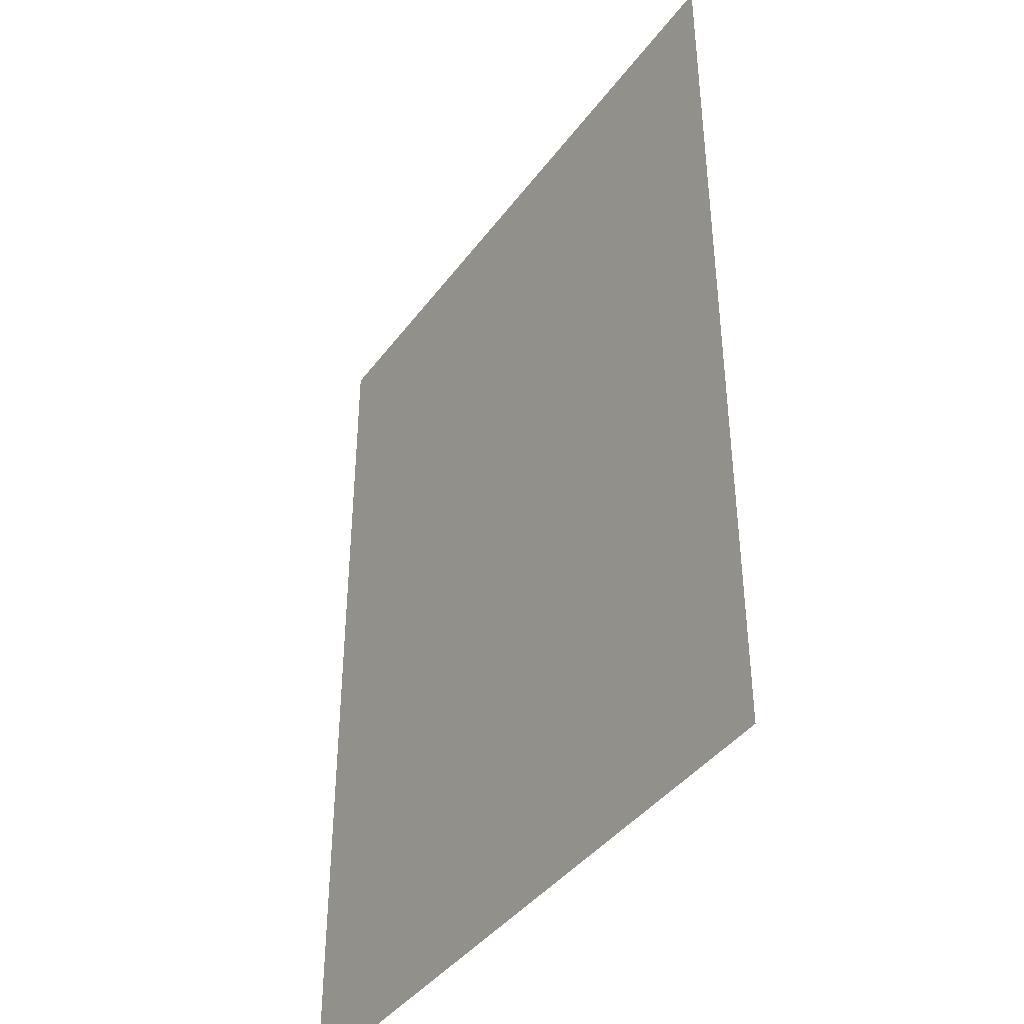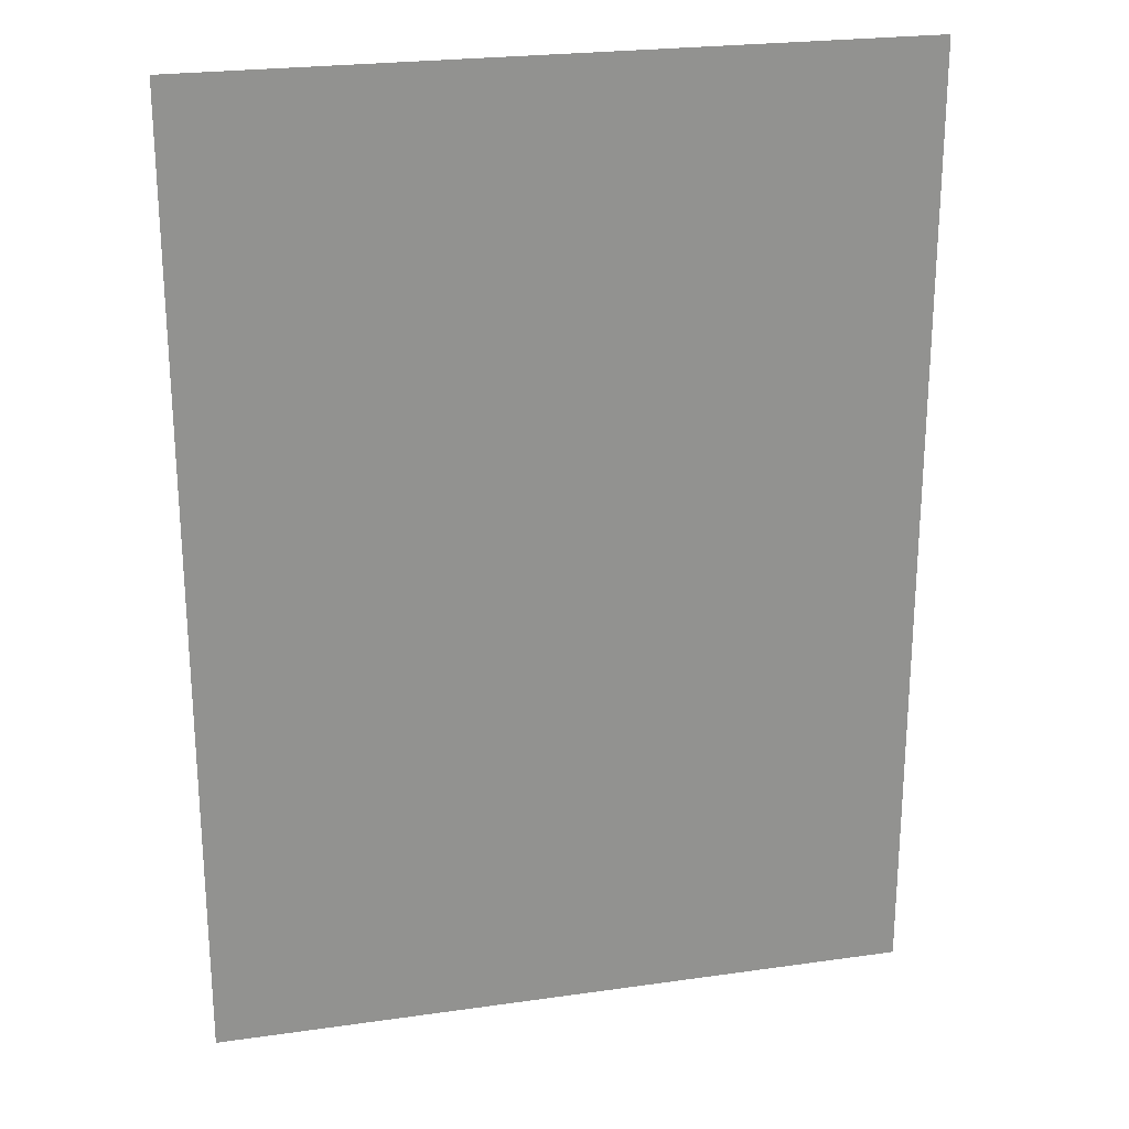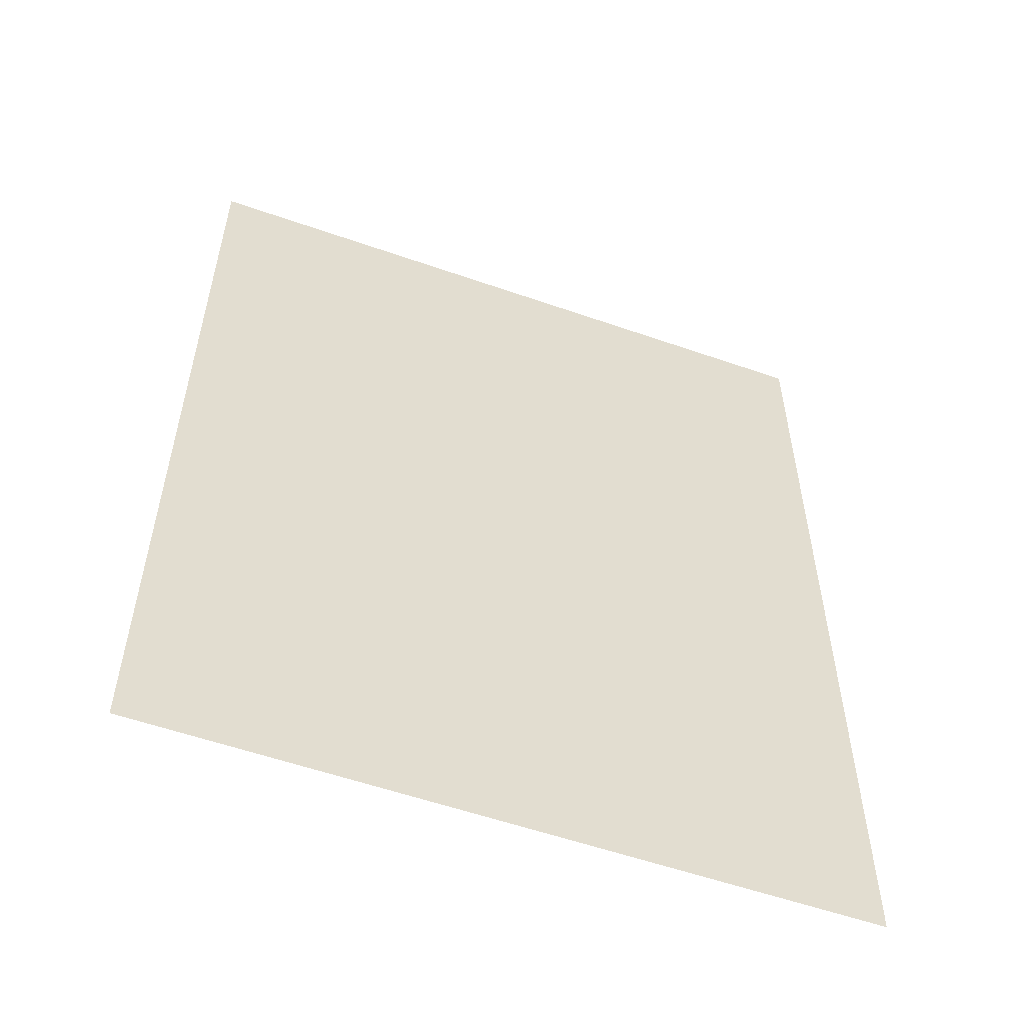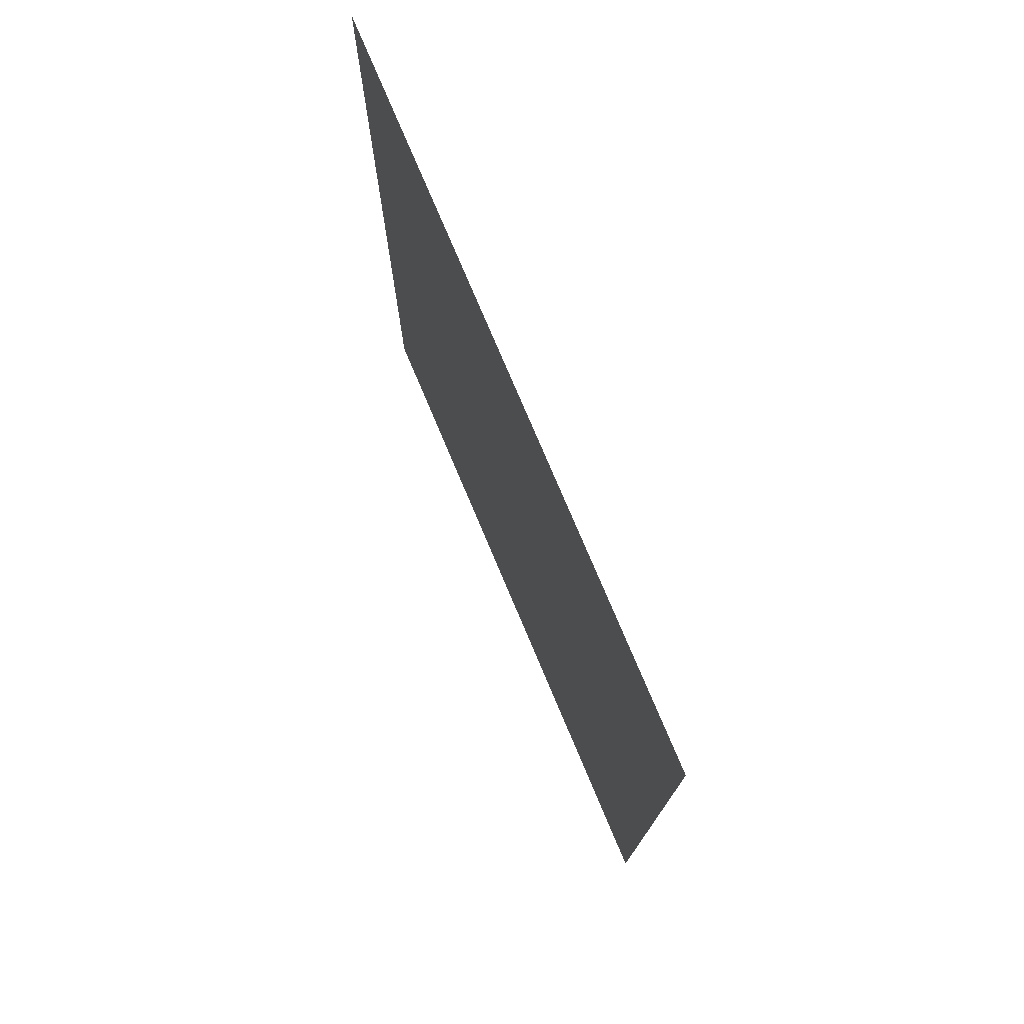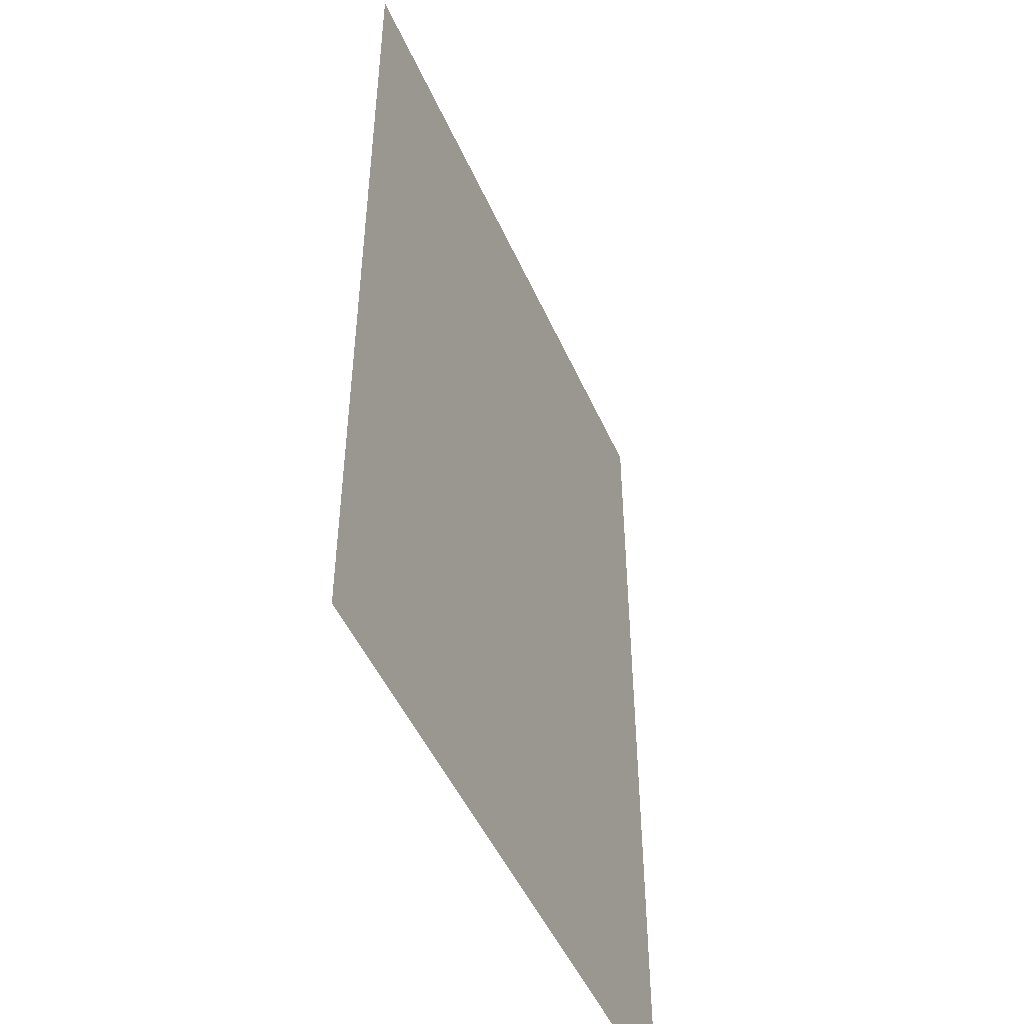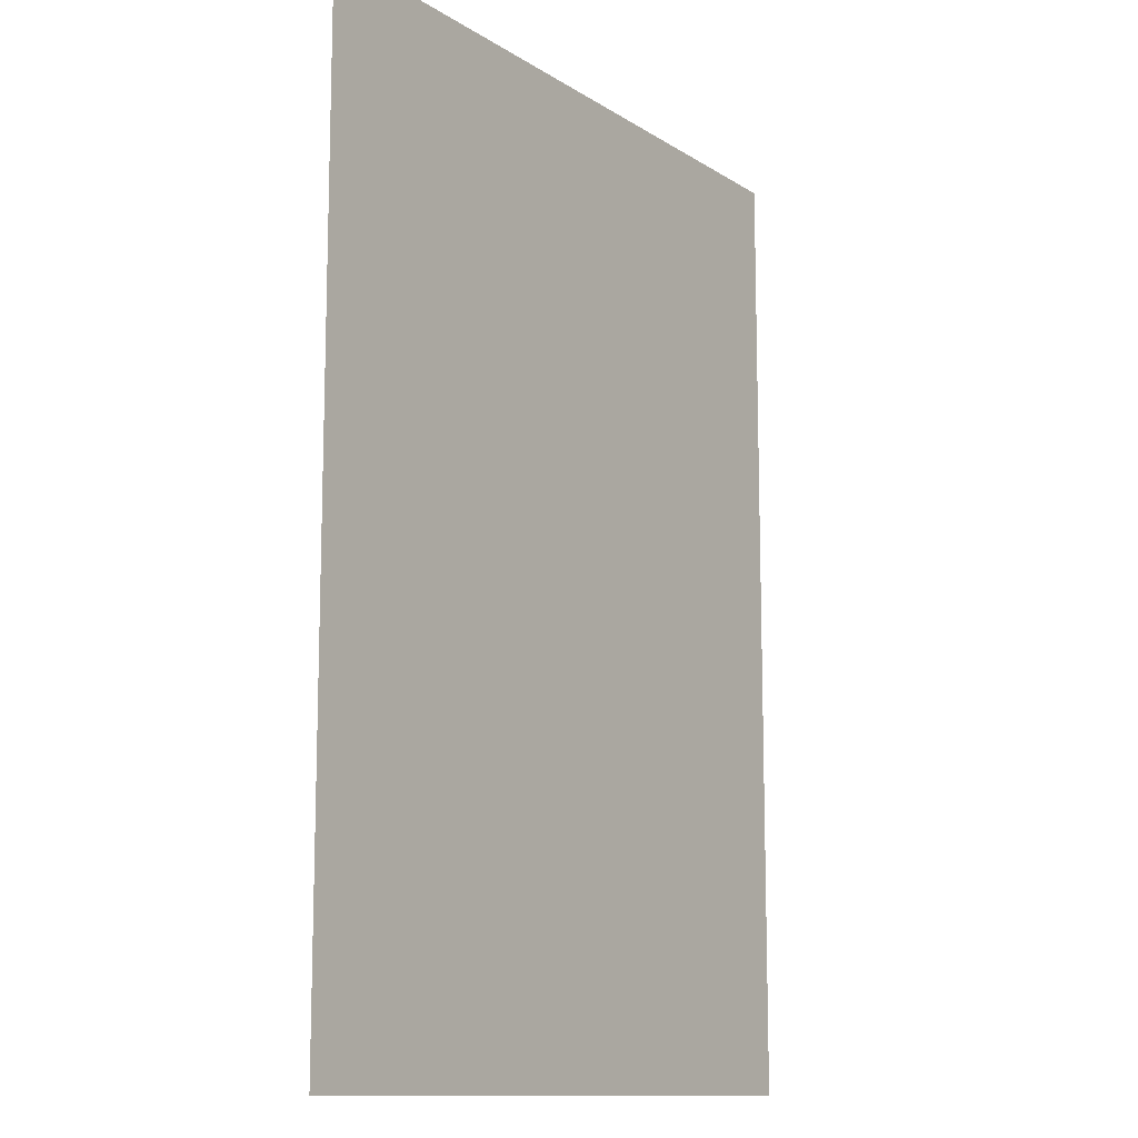
<metadata>
{"format":"obj","ext":"obj","renderer":"f3d","projection":"perspective","resolution":1024,"background":"white","views":[{"elev":-41.0,"azim":-123.1,"up":"+Y"},{"elev":23.8,"azim":166.6,"up":"+Y"},{"elev":-56.2,"azim":159.9,"up":"+Y"},{"elev":76.9,"azim":-112.9,"up":"+Y"},{"elev":-48.9,"azim":113.3,"up":"+Y"},{"elev":-12.1,"azim":124.7,"up":"+Y"}]}
</metadata>
<code>
o mesh50/mesh50-geometry#mesh50-geometry
v 0.5441 -0.4134 0.325
v 0.08065 0.2155 0.325
v 0.08065 -0.4134 0.325
v 0.5441 0.2155 0.325
f 1 2 3
f 2 1 4
f 3 2 1
f 4 1 2

</code>
